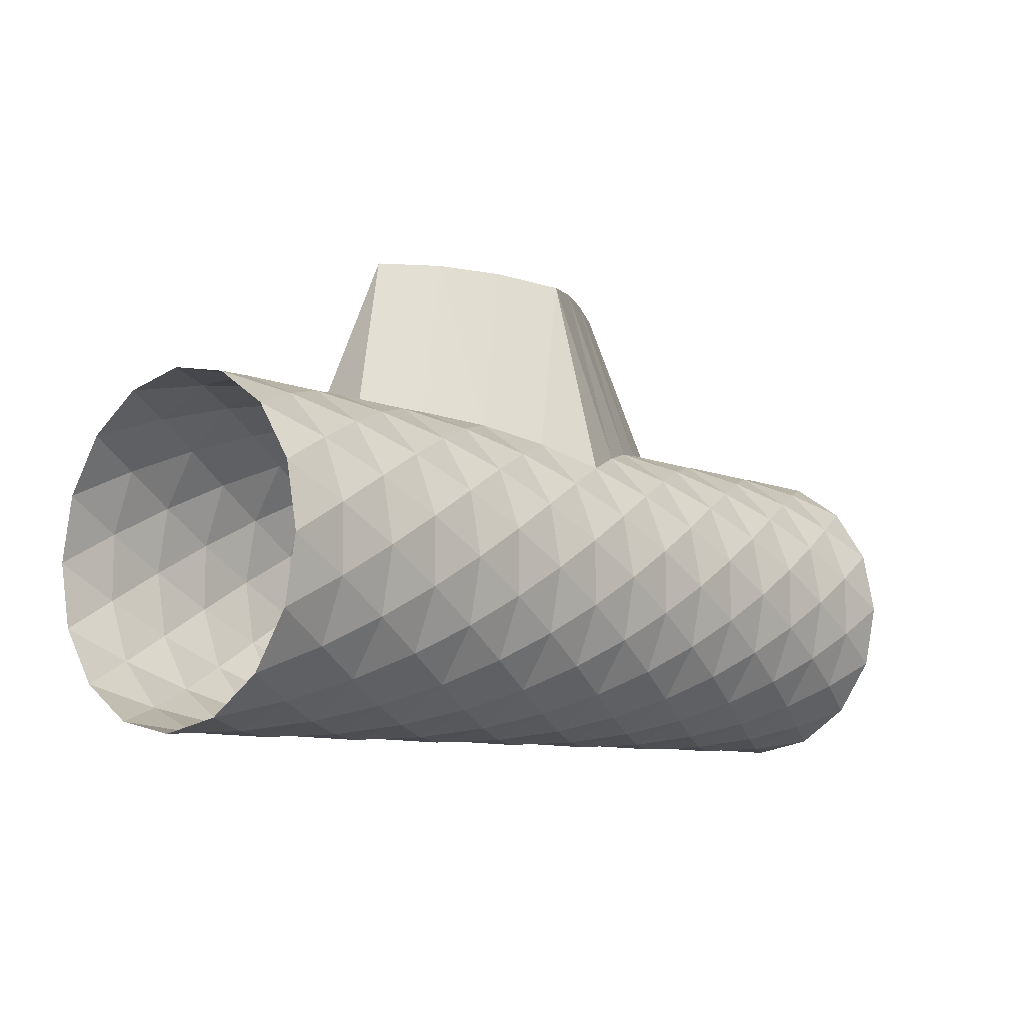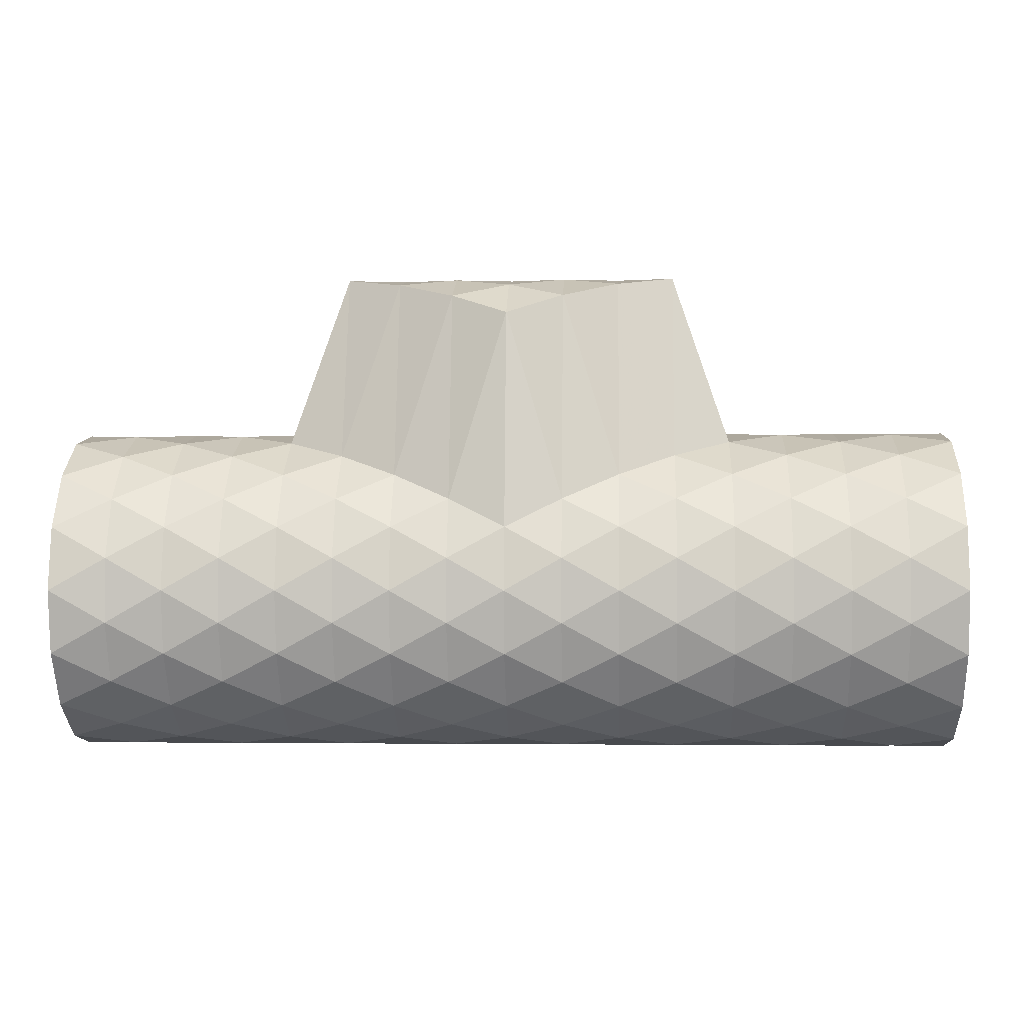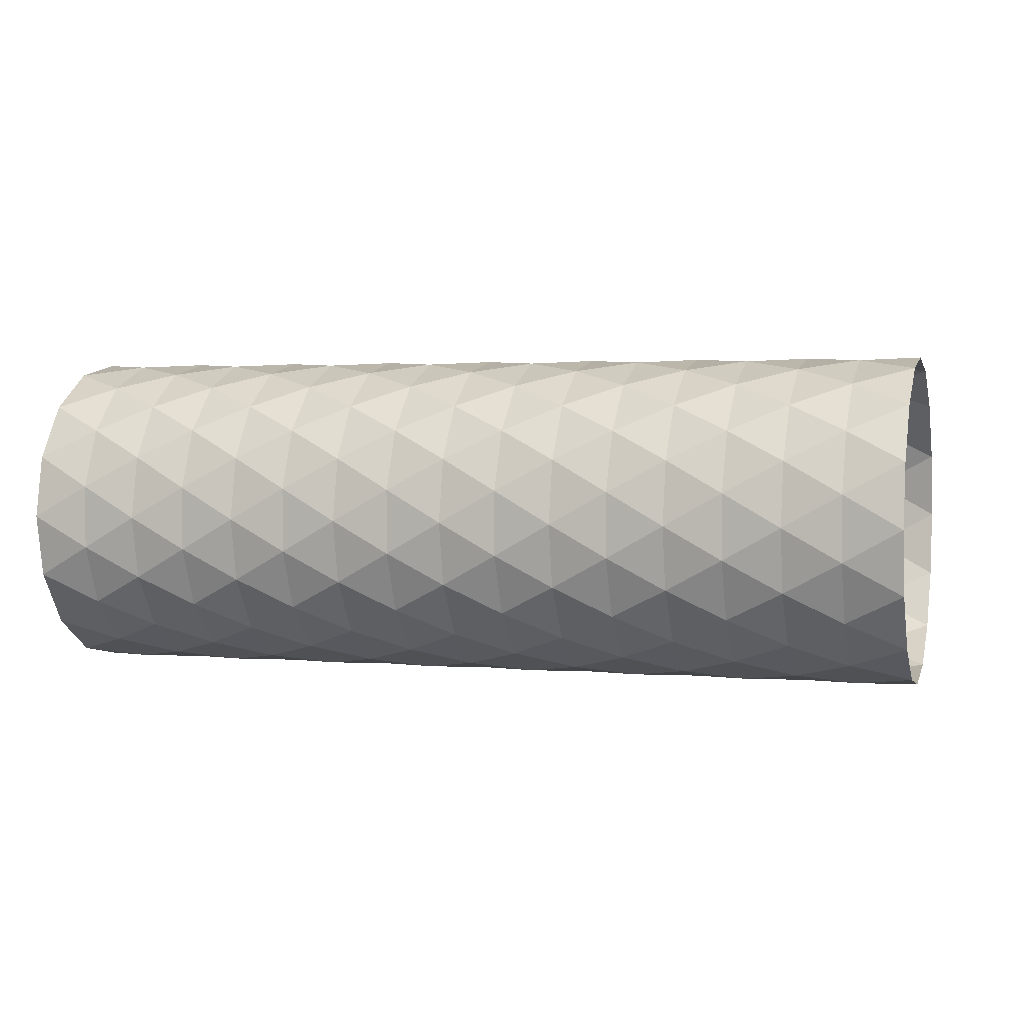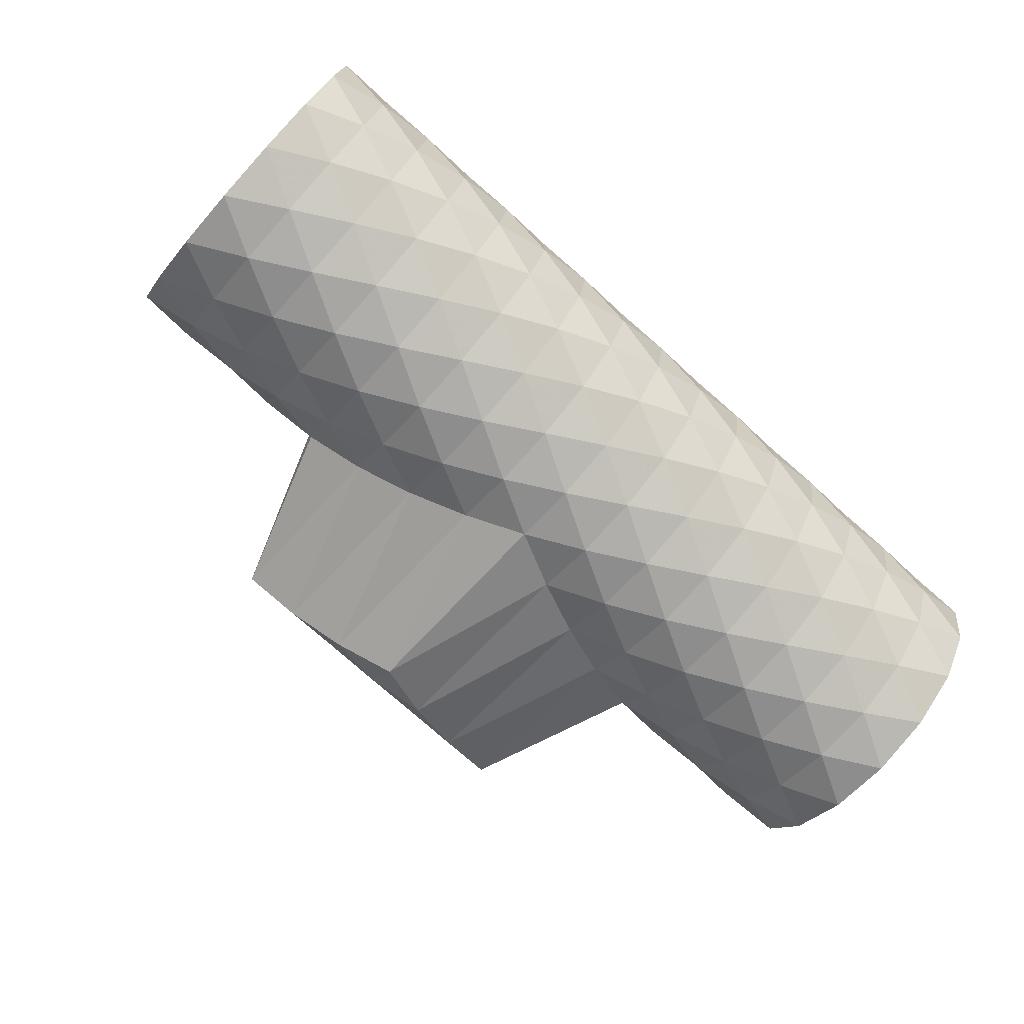
<metadata>
{"format":"obj","ext":"obj","renderer":"f3d","projection":"perspective","resolution":1024,"background":"white","views":[{"elev":-8.4,"azim":-48.1,"up":"+Y"},{"elev":-1.8,"azim":-177.1,"up":"+Y"},{"elev":2.6,"azim":17.1,"up":"+Z"},{"elev":-75.9,"azim":-41.7,"up":"+Z"}]}
</metadata>
<code>
v -2.412 0.1951 -0.9808
v -2.412 -0.5556 -0.8315
v -2.412 -0.8315 0.5556
v -2.412 -0.1951 0.9808
v -2.412 0.5556 -0.8315
v -2.756 -0 -1
v -2.756 -0.3827 -0.9239
v -2.756 -0.7071 -0.7071
v -2.756 -0.9239 -0.3827
v -2.756 -1 0
v -2.756 -0.9239 0.3827
v -2.756 -0.7071 0.7071
v -2.756 -0.3827 0.9239
v -2.756 0 1
v -2.756 0.3827 0.9239
v -2.756 0.7071 0.7071
v -2.756 0.9239 0.3827
v -2.756 1 -0
v -2.756 0.9239 -0.3827
v -2.756 0.7071 -0.7071
v -2.756 0.3827 -0.9239
v -2.412 0.8315 -0.5556
v -2.412 0.9808 -0.1951
v -2.412 0.9808 0.1951
v -2.412 0.8315 0.5556
v -2.412 0.5556 0.8315
v -2.412 0.1951 0.9808
v -2.412 -0.5556 0.8315
v -2.412 -0.9808 0.1951
v -2.412 -0.9808 -0.1951
v -2.412 -0.8315 -0.5556
v -2.412 -0.1951 -0.9808
v -2.067 -0.7071 -0.7071
v -2.067 -0.3827 -0.9239
v -2.067 0.3827 -0.9239
v -1.378 0.3827 -0.9239
v -1.378 -0 -1
v -1.378 -0.3827 -0.9239
v -1.378 -0.7071 -0.7071
v -1.378 -0.9239 -0.3827
v -1.378 0.3827 0.9239
v -1.378 0.9239 -0.3827
v -1.378 0.7071 -0.7071
v -1.723 -0.1951 -0.9808
v -1.723 -0.8315 -0.5556
v -1.723 -0.9808 -0.1951
v -1.723 -0.9808 0.1951
v -1.723 -0.5556 0.8315
v -1.723 0.1951 0.9808
v -1.723 0.5556 0.8315
v -1.723 0.8315 0.5556
v -1.723 0.9808 0.1951
v -1.723 0.9808 -0.1951
v -1.723 0.8315 -0.5556
v -2.067 0.7071 -0.7071
v -2.067 0.9239 -0.3827
v -2.067 1 -0
v -2.067 0.9239 0.3827
v -2.067 0.7071 0.7071
v -2.067 0.3827 0.9239
v -2.067 0 1
v -2.067 -0.3827 0.9239
v -2.067 -0.7071 0.7071
v -2.067 -0.9239 0.3827
v -2.067 -1 0
v -2.067 -0.9239 -0.3827
v -2.067 -0 -1
v -1.723 0.5556 -0.8315
v -1.723 -0.1951 0.9808
v -1.723 -0.8315 0.5556
v -1.723 -0.5556 -0.8315
v -1.723 0.1951 -0.9808
v -0.3445 0.1951 -0.9808
v -0.3445 -0.5556 -0.8315
v -0.3445 -0.8315 0.5556
v -0.3445 -0.1951 0.9808
v -0.3445 0.5556 -0.8315
v -0.6891 -0 -1
v -0.6891 -0.9239 -0.3827
v -0.6891 -1 0
v -0.6891 -0.9239 0.3827
v -0.6891 -0.7071 0.7071
v -0.6891 -0.3827 0.9239
v -0.6891 0 1
v -0.6891 0.3827 0.9239
v -0.6891 0.7071 0.7071
v -0.6891 0.9239 0.3827
v -0.6891 2 -0
v -0.6891 1.924 -0.3827
v -0.6891 0.7071 -0.7071
v -0.3445 1.831 -0.5556
v -0.3445 1.981 -0.1951
v -0.3445 1.981 0.1951
v -0.3445 0.8315 0.5556
v -0.3445 0.5556 0.8315
v -0.3445 0.1951 0.9808
v -0.3445 -0.5556 0.8315
v -0.3445 -0.9808 0.1951
v -0.3445 -0.9808 -0.1951
v -0.3445 -0.8315 -0.5556
v -0.3445 -0.1951 -0.9808
v -2e-06 2 -0
v -2e-06 1.924 0.3827
v -2e-06 0.3827 0.9239
v -2e-06 -1 0
v -2e-06 -0.9239 -0.3827
v -2e-06 -0.7071 -0.7071
v -2e-06 -0.3827 -0.9239
v -2e-06 1e-06 -1
v -2e-06 0.3827 -0.9239
v -0.6891 0.3827 -0.9239
v -0.6891 -0.3827 -0.9239
v -0.6891 -0.7071 -0.7071
v -1.034 -0.1951 -0.9808
v -1.034 -0.8315 -0.5556
v -1.034 -0.9808 -0.1951
v -1.034 -0.9808 0.1951
v -1.034 -0.5556 0.8315
v -1.034 0.1951 0.9808
v -1.034 0.5556 0.8315
v -1.034 0.8315 0.5556
v -1.034 0.9808 0.1951
v -1.034 1.981 -0.1951
v -1.034 0.8315 -0.5556
v -1.378 1 -0
v -1.378 0.9239 0.3827
v -1.378 0.7071 0.7071
v -1.378 0 1
v -1.378 -0.3827 0.9239
v -1.378 -0.7071 0.7071
v -1.378 -0.9239 0.3827
v -1.378 -1 0
v -1.034 0.5556 -0.8315
v -1.034 -0.1951 0.9808
v -1.034 -0.8315 0.5556
v -1.034 -0.5556 -0.8315
v -1.034 0.1951 -0.9808
v 1.723 0.1951 -0.9808
v 1.723 -0.5556 -0.8315
v 1.723 -0.8315 0.5556
v 1.723 -0.1951 0.9808
v 1.723 0.5556 -0.8315
v 1.378 -1 0
v 1.378 -0.9239 0.3827
v 1.378 -0.7071 0.7071
v 1.378 -0.3827 0.9239
v 1.378 1e-06 1
v 1.378 0.7071 0.7071
v 1.378 0.9239 0.3827
v 1.378 1 -0
v 1.723 0.8315 -0.5556
v 1.723 0.9808 -0.1951
v 1.723 0.9808 0.1951
v 1.723 0.8315 0.5556
v 1.723 0.5556 0.8315
v 1.723 0.1951 0.9808
v 1.723 -0.5556 0.8315
v 1.723 -0.9808 0.1951
v 1.723 -0.9808 -0.1951
v 1.723 -0.8315 -0.5556
v 1.723 -0.1951 -0.9808
v 2.067 -0.7071 -0.7071
v 2.067 -0.3827 -0.9239
v 2.067 0.3827 -0.9239
v 2.756 0.3827 -0.9239
v 2.756 1e-06 -1
v 2.756 -0.3827 -0.9239
v 2.756 -0.7071 -0.7071
v 2.756 -0.9239 -0.3827
v 2.756 -1 -1e-06
v 2.756 -0.9239 0.3827
v 2.756 -0.7071 0.7071
v 2.756 -0.3827 0.9239
v 2.756 1e-06 1
v 2.756 0.3827 0.9239
v 2.756 0.7071 0.7071
v 2.756 0.9239 0.3827
v 2.756 1 -1e-06
v 2.756 0.9239 -0.3827
v 2.756 0.7071 -0.7071
v 2.412 -0.1951 -0.9808
v 2.412 -0.8315 -0.5556
v 2.412 -0.9808 -0.1951
v 2.412 -0.9808 0.1951
v 2.412 -0.5556 0.8315
v 2.412 0.1951 0.9808
v 2.412 0.5556 0.8315
v 2.412 0.8315 0.5556
v 2.412 0.9808 0.1951
v 2.412 0.9808 -0.1951
v 2.412 0.8315 -0.5556
v 2.067 0.7071 -0.7071
v 2.067 0.9239 -0.3827
v 2.067 1 -1e-06
v 2.067 0.9239 0.3827
v 2.067 0.7071 0.7071
v 2.067 0.3827 0.9239
v 2.067 1e-06 1
v 2.067 -0.3827 0.9239
v 2.067 -0.7071 0.7071
v 2.067 -0.9239 0.3827
v 2.067 -1 0
v 2.067 -0.9239 -0.3827
v 2.067 1e-06 -1
v 2.412 0.5556 -0.8315
v 2.412 -0.1951 0.9808
v 2.412 -0.8315 0.5556
v 2.412 -0.5556 -0.8315
v 2.412 0.1951 -0.9808
v 1.034 0.1951 -0.9808
v 1.034 -0.5556 -0.8315
v 1.034 -0.8315 0.5556
v 1.034 -0.1951 0.9808
v 1.034 0.5556 -0.8315
v 0.6891 1e-06 -1
v 0.6891 -0.9239 -0.3827
v 0.6891 -1 0
v 0.6891 -0.9239 0.3827
v 0.6891 -0.7071 0.7071
v 0.6891 -0.3827 0.9239
v 0.6891 1e-06 1
v 0.6891 0.3827 0.9239
v 0.6891 0.7071 0.7071
v 0.6891 0.9239 0.3827
v 0.6891 2 -0
v 0.6891 1.924 -0.3827
v 0.6891 0.7071 -0.7071
v 1.034 0.8315 -0.5556
v 1.034 1.981 -0.1951
v 1.034 0.9808 0.1951
v 1.034 0.8315 0.5556
v 1.034 0.5556 0.8315
v 1.034 0.1951 0.9808
v 1.034 -0.5556 0.8315
v 1.034 -0.9808 0.1951
v 1.034 -0.9808 -0.1951
v 1.034 -0.8315 -0.5556
v 1.034 -0.1951 -0.9808
v 1.378 0.7071 -0.7071
v 1.378 0.9239 -0.3827
v 1.378 0.3827 0.9239
v 1.378 -0.9239 -0.3827
v 1.378 -0.7071 -0.7071
v 1.378 -0.3827 -0.9239
v 1.378 1e-06 -1
v 1.378 0.3827 -0.9239
v 0.6891 0.3827 -0.9239
v 0.6891 -0.3827 -0.9239
v 0.6891 -0.7071 -0.7071
v 0.3445 -0.1951 -0.9808
v 0.3445 -0.8315 -0.5556
v 0.3445 -0.9808 -0.1951
v 0.3445 -0.9808 0.1951
v 0.3445 -0.5556 0.8315
v 0.3445 0.1951 0.9808
v 0.3445 0.5556 0.8315
v 0.3445 0.8315 0.5556
v 0.3445 1.981 0.1951
v 0.3445 1.981 -0.1951
v 0.3445 1.831 -0.5556
v -2e-06 1.707 -0.7071
v -2e-06 1.924 -0.3827
v -2e-06 0.7071 0.7071
v -2e-06 0 1
v -2e-06 -0.3827 0.9239
v -2e-06 -0.7071 0.7071
v -2e-06 -0.9239 0.3827
v 0.3445 0.5556 -0.8315
v 0.3445 -0.1951 0.9808
v 0.3445 -0.8315 0.5556
v 0.3445 -0.5556 -0.8315
v 0.3445 0.1951 -0.9808
f 4 27 14
f 27 15 14
f 27 26 15
f 26 16 15
f 26 25 16
f 25 17 16
f 25 24 17
f 24 18 17
f 24 23 18
f 23 19 18
f 23 22 19
f 22 20 19
f 22 5 20
f 5 21 20
f 1 21 5
f 1 6 21
f 1 32 6
f 32 7 6
f 32 2 7
f 2 8 7
f 2 31 8
f 31 9 8
f 31 30 9
f 30 10 9
f 30 29 10
f 29 11 10
f 29 3 11
f 3 12 11
f 3 28 12
f 28 13 12
f 28 4 13
f 4 14 13
f 62 4 28
f 63 62 28
f 63 28 3
f 64 63 3
f 64 3 29
f 65 64 29
f 65 29 30
f 66 65 30
f 66 30 31
f 33 66 31
f 33 31 2
f 34 33 2
f 34 2 32
f 67 34 32
f 32 1 67
f 67 1 35
f 35 1 5
f 35 5 55
f 55 5 22
f 56 55 22
f 56 22 23
f 57 56 23
f 57 23 24
f 58 57 24
f 58 24 25
f 59 58 25
f 59 25 26
f 60 59 26
f 60 26 27
f 61 60 27
f 61 27 4
f 62 61 4
f 129 128 69
f 128 49 69
f 128 41 49
f 41 50 49
f 41 127 50
f 127 51 50
f 127 126 51
f 126 52 51
f 126 125 52
f 125 53 52
f 125 42 53
f 42 54 53
f 42 43 54
f 43 68 54
f 36 68 43
f 36 72 68
f 37 72 36
f 44 72 37
f 37 38 44
f 38 71 44
f 38 39 71
f 39 45 71
f 39 40 45
f 40 46 45
f 40 132 46
f 132 47 46
f 132 131 47
f 131 70 47
f 131 130 70
f 130 48 70
f 130 129 48
f 129 69 48
f 69 61 62
f 48 69 62
f 48 62 63
f 70 48 63
f 70 63 64
f 47 70 64
f 47 64 65
f 46 47 65
f 46 65 66
f 45 46 66
f 45 66 33
f 71 45 33
f 71 33 34
f 44 71 34
f 44 34 67
f 72 44 67
f 72 67 35
f 72 35 68
f 68 35 55
f 54 68 55
f 54 55 56
f 53 54 56
f 53 56 57
f 52 53 57
f 52 57 58
f 51 52 58
f 51 58 59
f 50 51 59
f 50 59 60
f 49 50 60
f 49 60 61
f 69 49 61
f 76 96 84
f 96 85 84
f 96 95 85
f 95 86 85
f 95 94 86
f 94 87 86
f 94 93 87
f 93 88 87
f 93 92 88
f 92 89 88
f 92 91 89
f 91 90 89
f 91 77 90
f 77 111 90
f 73 111 77
f 73 78 111
f 73 101 78
f 101 112 78
f 101 74 112
f 74 113 112
f 74 100 113
f 100 79 113
f 100 99 79
f 99 80 79
f 99 98 80
f 98 81 80
f 98 75 81
f 75 82 81
f 75 97 82
f 97 83 82
f 97 76 83
f 76 84 83
f 265 76 97
f 266 265 97
f 266 97 75
f 267 266 75
f 267 75 98
f 105 267 98
f 105 98 99
f 106 105 99
f 106 99 100
f 107 106 100
f 107 100 74
f 108 107 74
f 108 74 101
f 109 108 101
f 101 73 109
f 109 73 110
f 110 73 77
f 110 77 261
f 261 77 91
f 262 261 91
f 262 91 92
f 102 262 92
f 102 92 93
f 103 102 93
f 103 93 94
f 263 103 94
f 263 94 95
f 104 263 95
f 104 95 96
f 264 104 96
f 264 96 76
f 265 264 76
f 83 84 134
f 84 119 134
f 84 85 119
f 85 120 119
f 85 86 120
f 86 121 120
f 86 87 121
f 87 122 121
f 87 88 122
f 88 123 122
f 88 89 123
f 89 124 123
f 89 90 124
f 90 133 124
f 111 133 90
f 111 137 133
f 78 137 111
f 114 137 78
f 78 112 114
f 112 136 114
f 112 113 136
f 113 115 136
f 113 79 115
f 79 116 115
f 79 80 116
f 80 117 116
f 80 81 117
f 81 135 117
f 81 82 135
f 82 118 135
f 82 83 118
f 83 134 118
f 134 128 129
f 118 134 129
f 118 129 130
f 135 118 130
f 135 130 131
f 117 135 131
f 117 131 132
f 116 117 132
f 116 132 40
f 115 116 40
f 115 40 39
f 136 115 39
f 136 39 38
f 114 136 38
f 114 38 37
f 137 114 37
f 137 37 36
f 137 36 133
f 133 36 43
f 124 133 43
f 124 43 42
f 123 124 42
f 123 42 125
f 122 123 125
f 122 125 126
f 121 122 126
f 121 126 127
f 120 121 127
f 120 127 41
f 119 120 41
f 119 41 128
f 134 119 128
f 141 156 147
f 156 241 147
f 156 155 241
f 155 148 241
f 155 154 148
f 154 149 148
f 154 153 149
f 153 150 149
f 153 152 150
f 152 240 150
f 152 151 240
f 151 239 240
f 151 142 239
f 142 246 239
f 138 246 142
f 138 245 246
f 138 161 245
f 161 244 245
f 161 139 244
f 139 243 244
f 139 160 243
f 160 242 243
f 160 159 242
f 159 143 242
f 159 158 143
f 158 144 143
f 158 140 144
f 140 145 144
f 140 157 145
f 157 146 145
f 157 141 146
f 141 147 146
f 199 141 157
f 200 199 157
f 200 157 140
f 201 200 140
f 201 140 158
f 202 201 158
f 202 158 159
f 203 202 159
f 203 159 160
f 162 203 160
f 162 160 139
f 163 162 139
f 163 139 161
f 204 163 161
f 161 138 204
f 204 138 164
f 164 138 142
f 164 142 192
f 192 142 151
f 193 192 151
f 193 151 152
f 194 193 152
f 194 152 153
f 195 194 153
f 195 153 154
f 196 195 154
f 196 154 155
f 197 196 155
f 197 155 156
f 198 197 156
f 198 156 141
f 199 198 141
f 173 174 206
f 174 186 206
f 174 175 186
f 175 187 186
f 175 176 187
f 176 188 187
f 176 177 188
f 177 189 188
f 177 178 189
f 178 190 189
f 178 179 190
f 179 191 190
f 179 180 191
f 180 205 191
f 165 205 180
f 165 209 205
f 166 209 165
f 181 209 166
f 166 167 181
f 167 208 181
f 167 168 208
f 168 182 208
f 168 169 182
f 169 183 182
f 169 170 183
f 170 184 183
f 170 171 184
f 171 207 184
f 171 172 207
f 172 185 207
f 172 173 185
f 173 206 185
f 206 198 199
f 185 206 199
f 185 199 200
f 207 185 200
f 207 200 201
f 184 207 201
f 184 201 202
f 183 184 202
f 183 202 203
f 182 183 203
f 182 203 162
f 208 182 162
f 208 162 163
f 181 208 163
f 181 163 204
f 209 181 204
f 209 204 164
f 209 164 205
f 205 164 192
f 191 205 192
f 191 192 193
f 190 191 193
f 190 193 194
f 189 190 194
f 189 194 195
f 188 189 195
f 188 195 196
f 187 188 196
f 187 196 197
f 186 187 197
f 186 197 198
f 206 186 198
f 213 233 221
f 233 222 221
f 233 232 222
f 232 223 222
f 232 231 223
f 231 224 223
f 231 230 224
f 230 225 224
f 230 229 225
f 229 226 225
f 229 228 226
f 228 227 226
f 228 214 227
f 214 247 227
f 210 247 214
f 210 215 247
f 210 238 215
f 238 248 215
f 238 211 248
f 211 249 248
f 211 237 249
f 237 216 249
f 237 236 216
f 236 217 216
f 236 235 217
f 235 218 217
f 235 212 218
f 212 219 218
f 212 234 219
f 234 220 219
f 234 213 220
f 213 221 220
f 146 213 234
f 145 146 234
f 145 234 212
f 144 145 212
f 144 212 235
f 143 144 235
f 143 235 236
f 242 143 236
f 242 236 237
f 243 242 237
f 243 237 211
f 244 243 211
f 244 211 238
f 245 244 238
f 238 210 245
f 245 210 246
f 246 210 214
f 246 214 239
f 239 214 228
f 240 239 228
f 240 228 229
f 150 240 229
f 150 229 230
f 149 150 230
f 149 230 231
f 148 149 231
f 148 231 232
f 241 148 232
f 241 232 233
f 147 241 233
f 147 233 213
f 146 147 213
f 220 221 269
f 221 255 269
f 221 222 255
f 222 256 255
f 222 223 256
f 223 257 256
f 223 224 257
f 224 258 257
f 224 225 258
f 225 259 258
f 225 226 259
f 226 260 259
f 226 227 260
f 227 268 260
f 247 268 227
f 247 272 268
f 215 272 247
f 250 272 215
f 215 248 250
f 248 271 250
f 248 249 271
f 249 251 271
f 249 216 251
f 216 252 251
f 216 217 252
f 217 253 252
f 217 218 253
f 218 270 253
f 218 219 270
f 219 254 270
f 219 220 254
f 220 269 254
f 269 264 265
f 254 269 265
f 254 265 266
f 270 254 266
f 270 266 267
f 253 270 267
f 253 267 105
f 252 253 105
f 252 105 106
f 251 252 106
f 251 106 107
f 271 251 107
f 271 107 108
f 250 271 108
f 250 108 109
f 272 250 109
f 272 109 110
f 272 110 268
f 268 110 261
f 260 268 261
f 260 261 262
f 259 260 262
f 259 262 102
f 258 259 102
f 258 102 103
f 257 258 103
f 257 103 263
f 256 257 263
f 256 263 104
f 255 256 104
f 255 104 264
f 269 255 264

</code>
